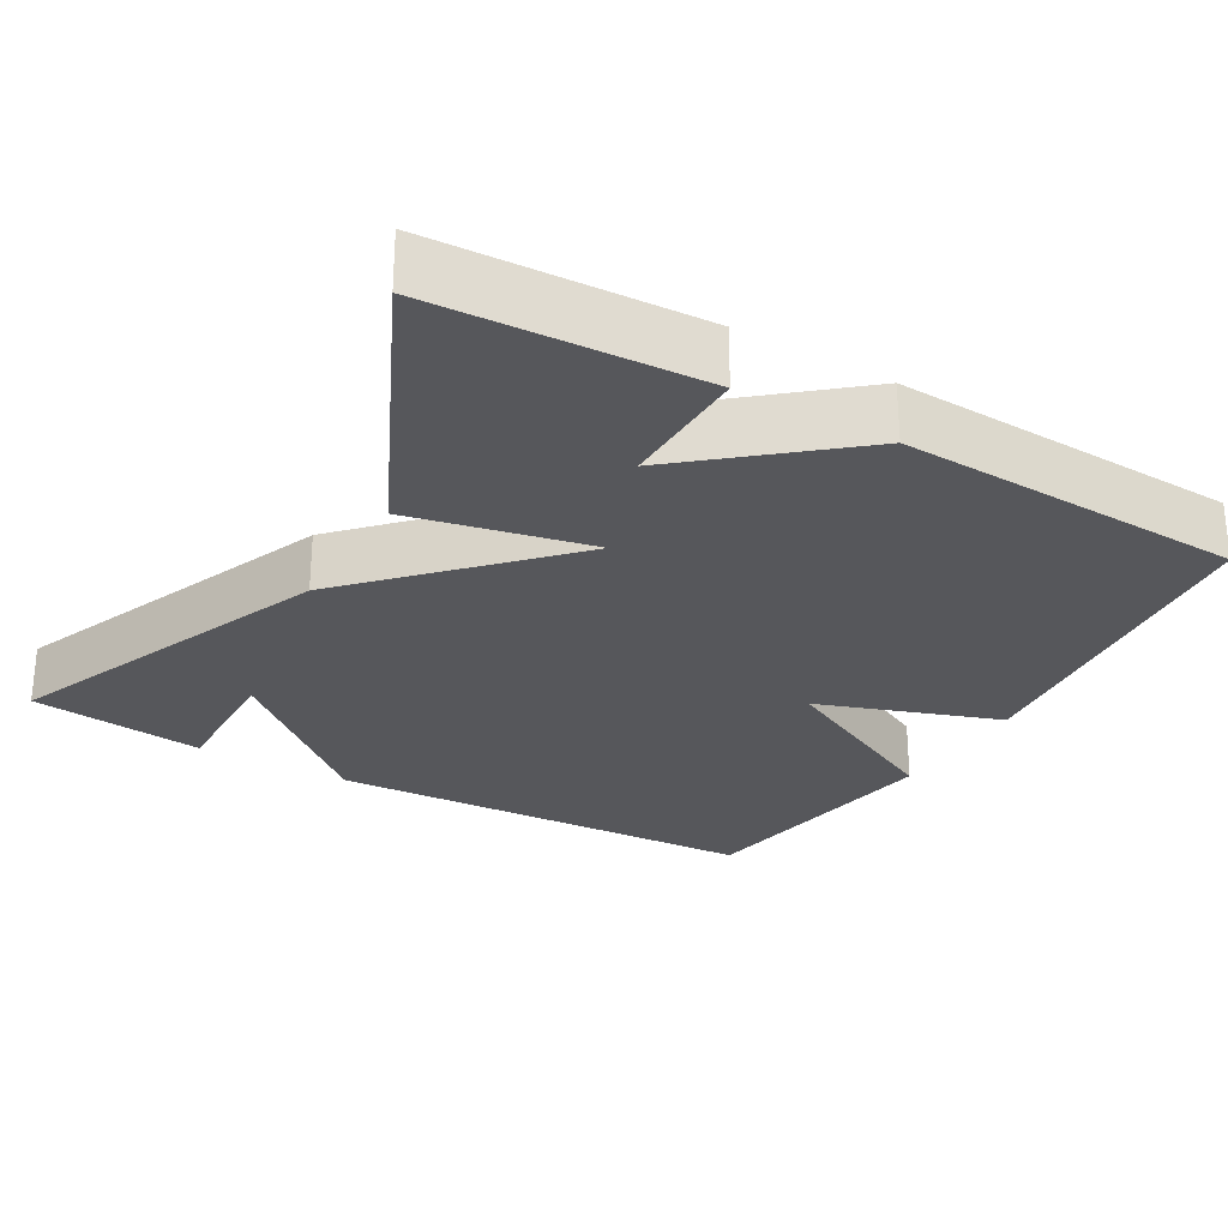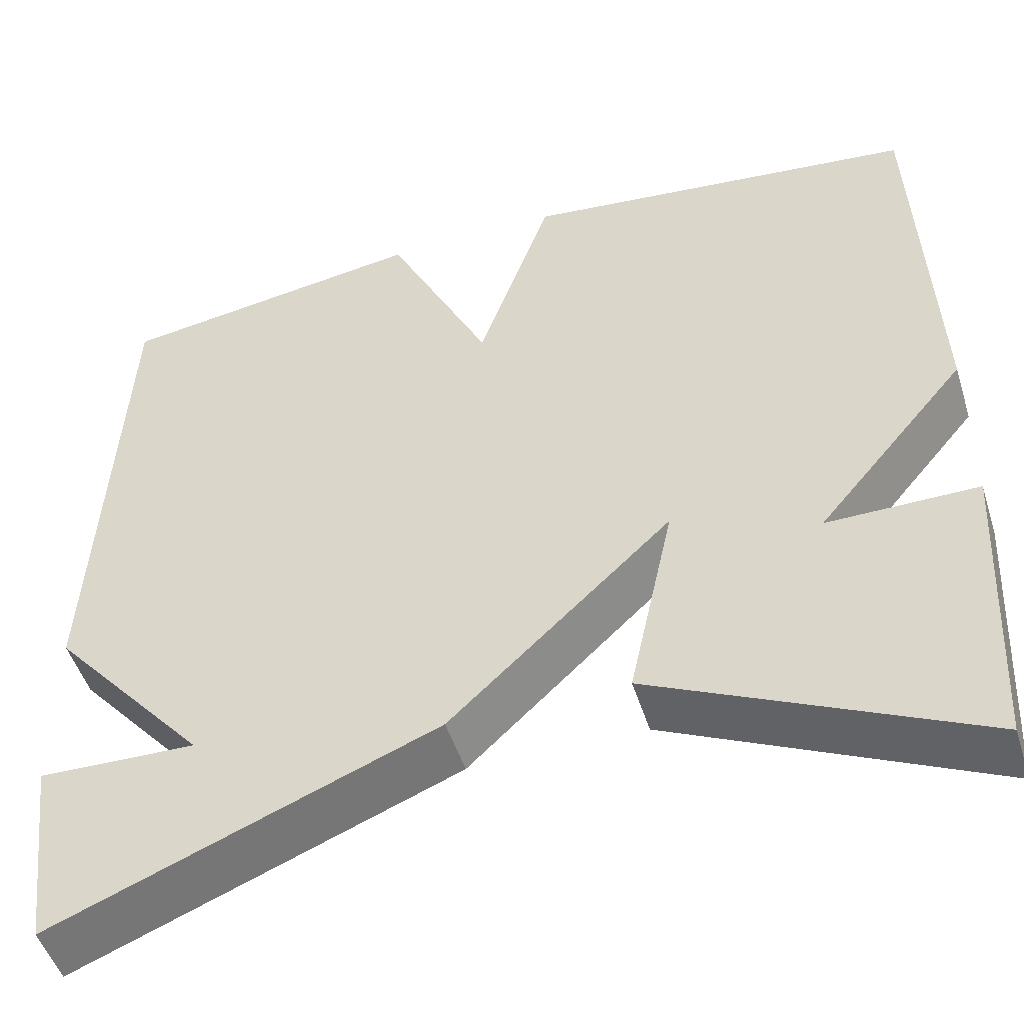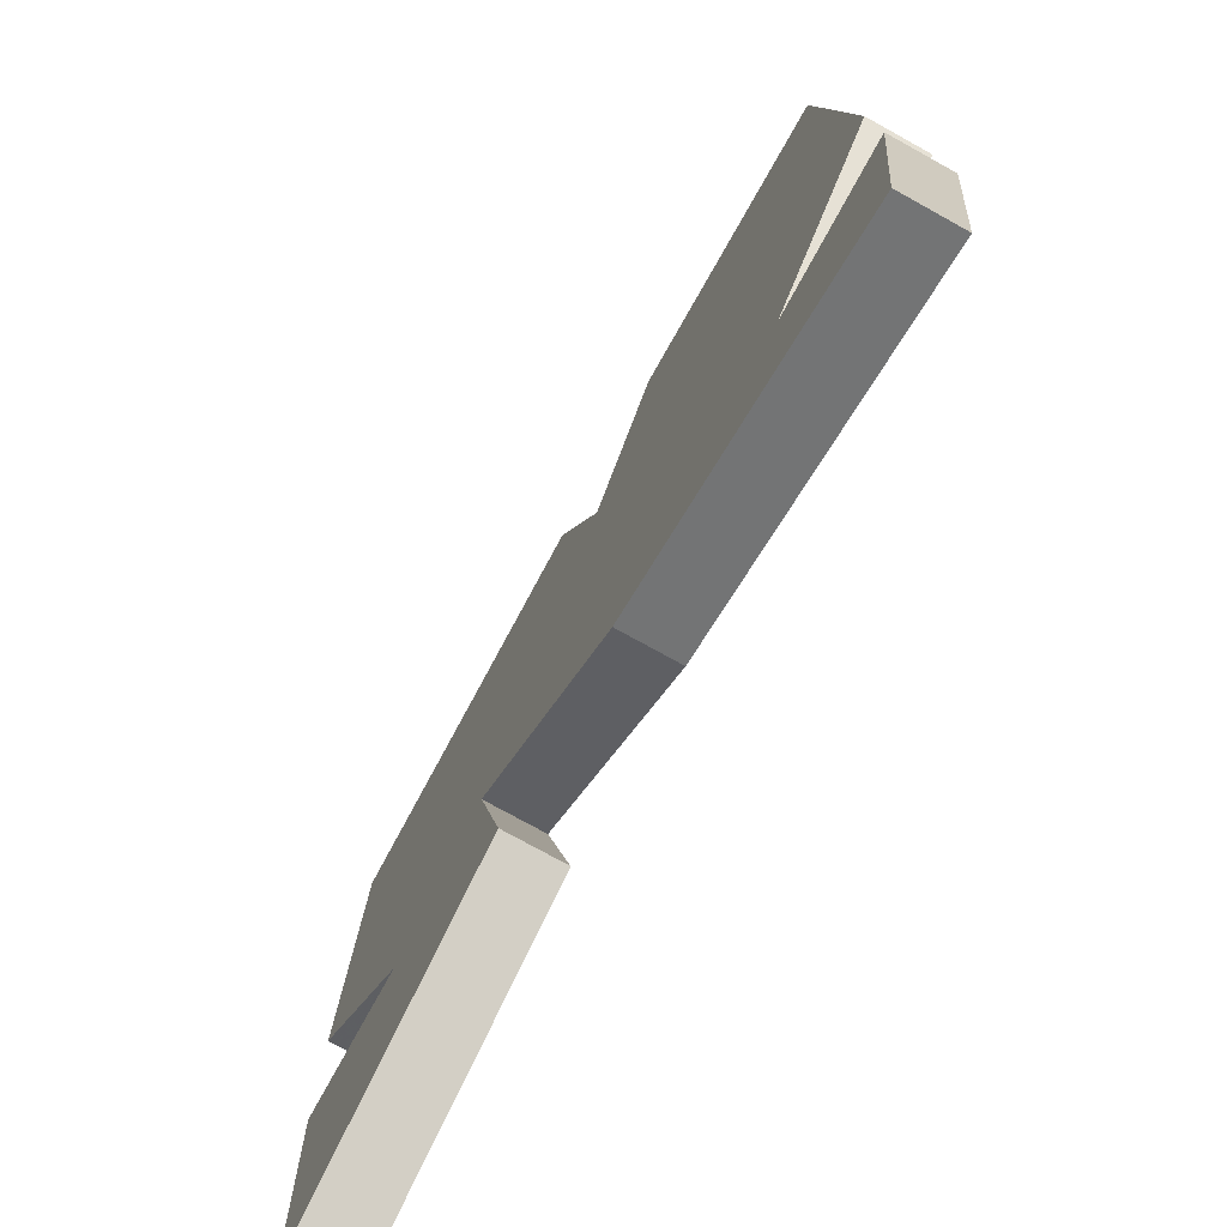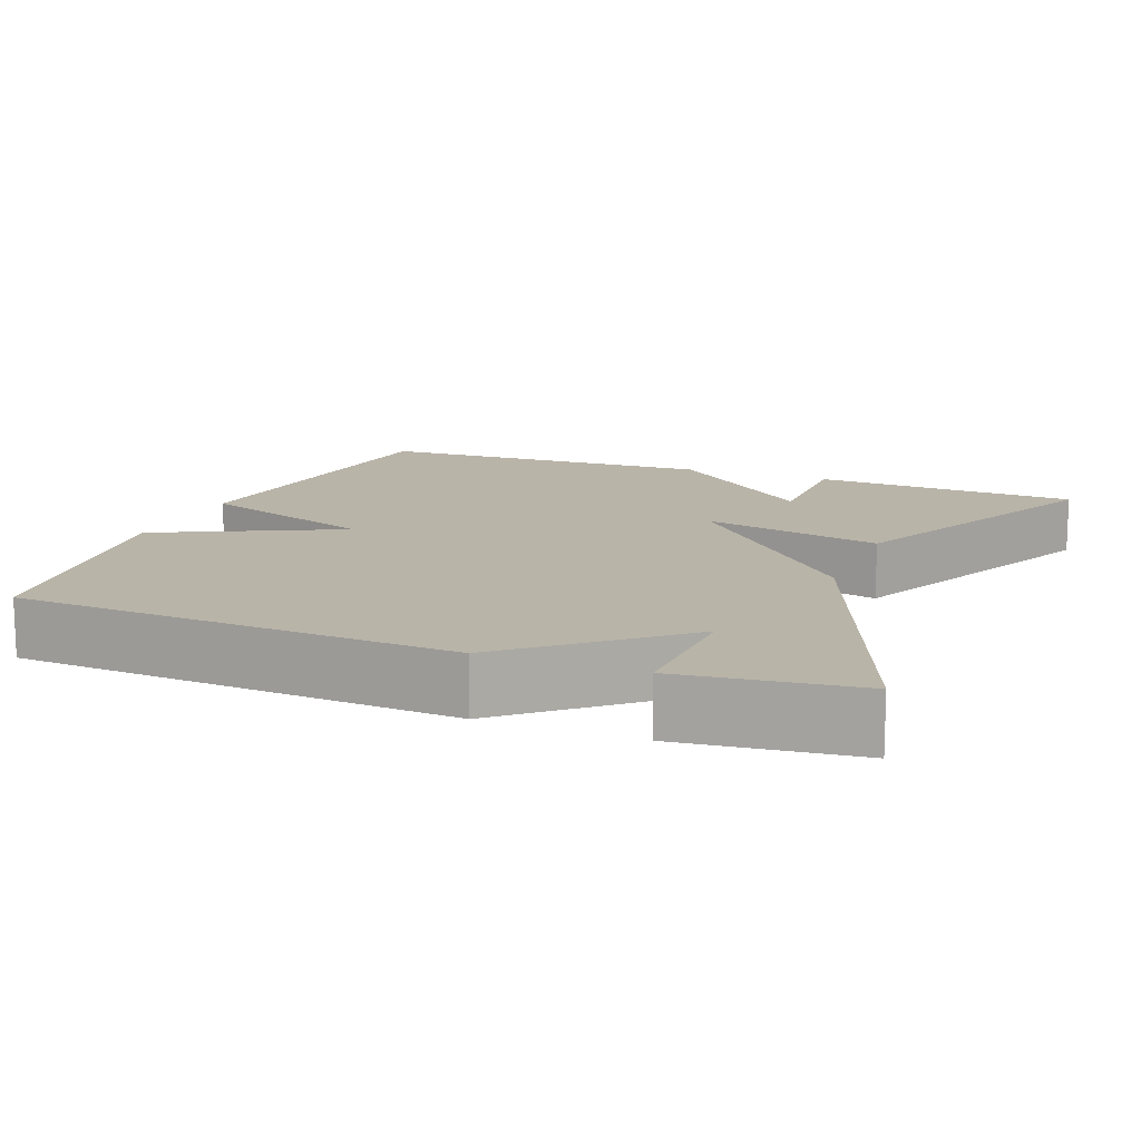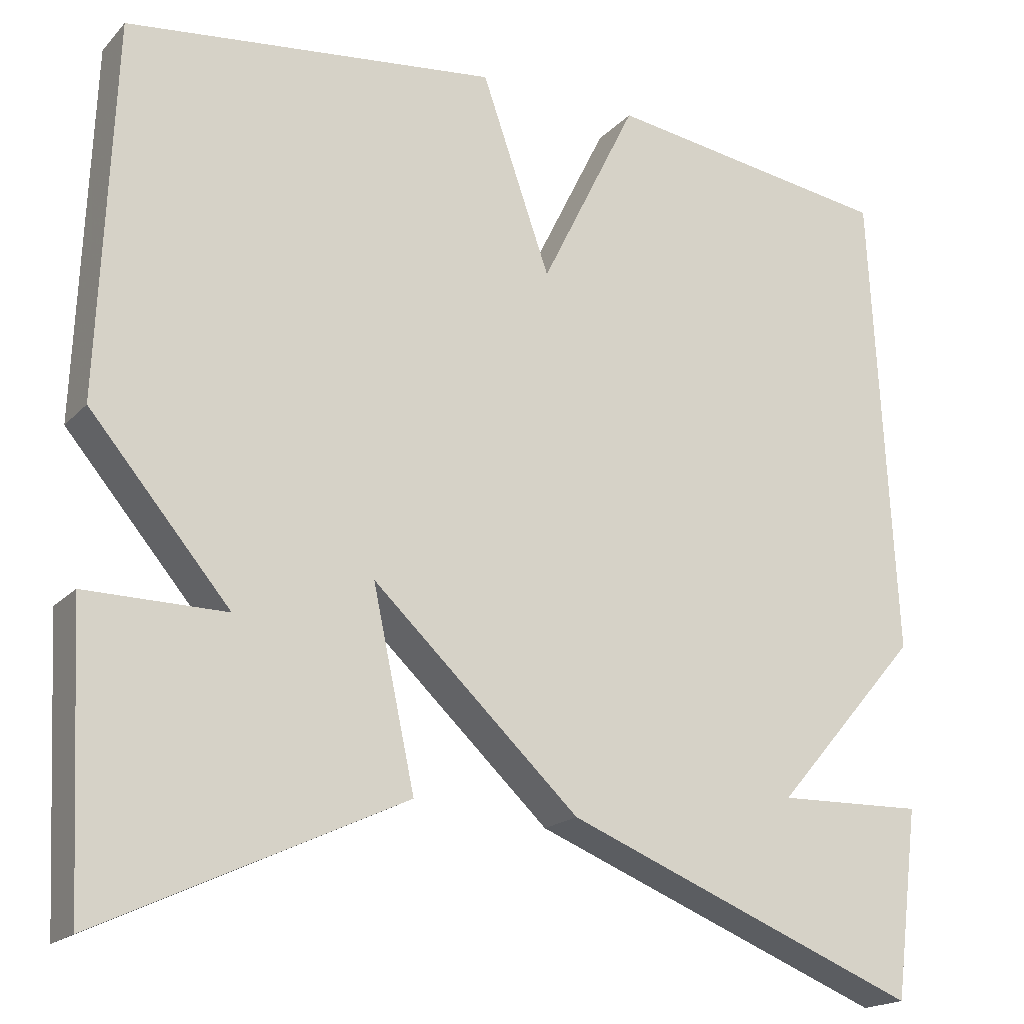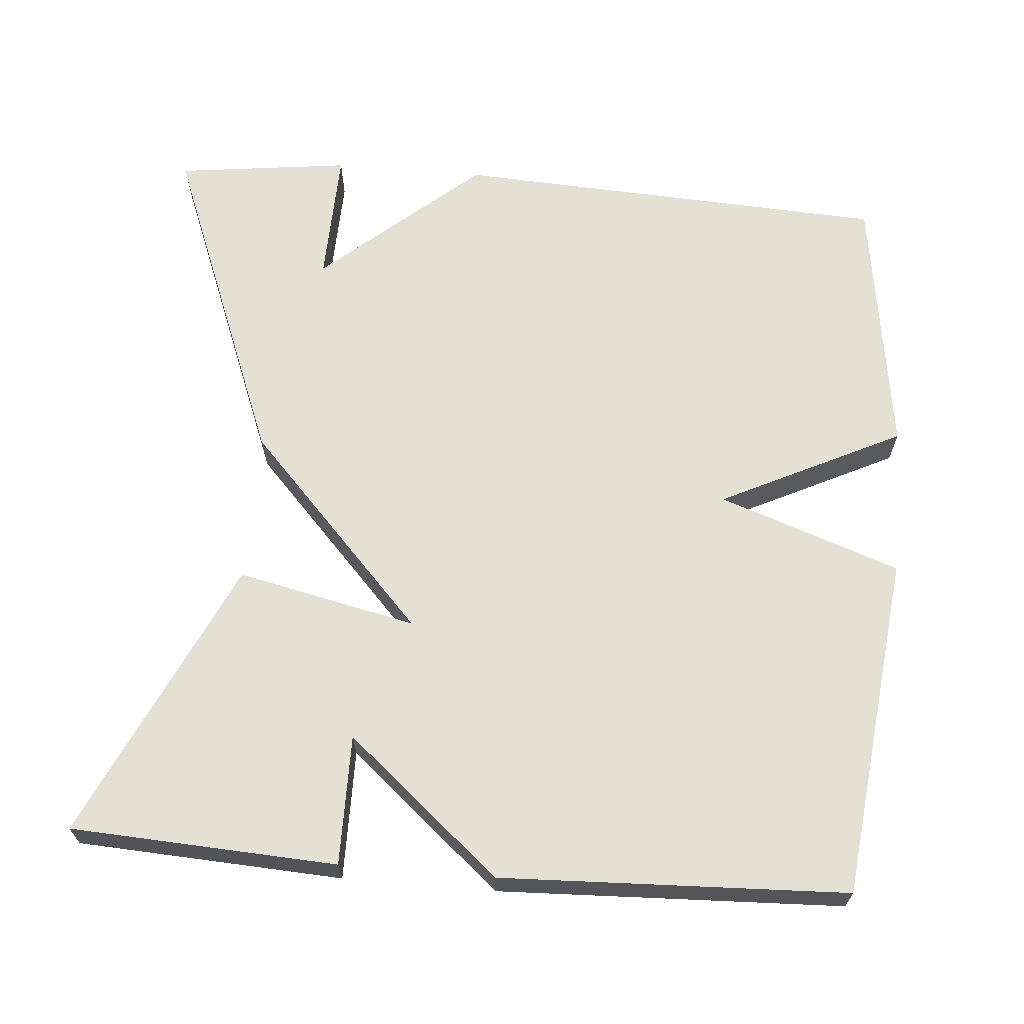
<metadata>
{"format":"obj","ext":"obj","renderer":"f3d","projection":"perspective","resolution":1024,"background":"white","views":[{"elev":-27.1,"azim":-120.3,"up":"+Y"},{"elev":-49.3,"azim":-162.8,"up":"+Z"},{"elev":-76.9,"azim":61.1,"up":"+Z"},{"elev":13.1,"azim":111.8,"up":"+Y"},{"elev":-18.6,"azim":-28.9,"up":"+Z"},{"elev":65.7,"azim":-85.2,"up":"+Y"}]}
</metadata>
<code>
v 0.5 0.07 0.5
v 0.529 0.07 -0.072
v 0.351 0.07 -0.277
v 0.529 0.07 -0.272
v 0.5 0.07 -0.5
v 0.067 0.07 -0.328
v -0.184 0.07 -0.093
v -0.133 0.07 -0.328
v -0.5 0.07 -0.5
v -0.518 0.07 -0.152
v -0.348 0.07 -0.153
v -0.518 0.07 0.048
v -0.5 0.07 0.5
v -0.05 0.07 0.551
v 0.033 0.07 0.314
v 0.15 0.07 0.551
v 0.5 0 0.5
v 0.529 0 -0.072
v 0.351 0 -0.277
v 0.529 0 -0.272
v 0.5 0 -0.5
v 0.067 0 -0.328
v -0.184 0 -0.093
v -0.133 0 -0.328
v -0.5 0 -0.5
v -0.518 0 -0.152
v -0.348 0 -0.153
v -0.518 0 0.048
v -0.5 0 0.5
v -0.05 0 0.551
v 0.033 0 0.314
v 0.15 0 0.551
f 1 2 3
f 16 1 3
f 15 16 3
f 13 14 15
f 12 13 15
f 11 12 15
f 8 9 10 11
f 7 8 11
f 7 11 15
f 6 7 15 3
f 3 4 5 6
f 19 18 17
f 19 17 32
f 19 32 31
f 31 30 29
f 31 29 28
f 31 28 27
f 27 26 25 24
f 27 24 23
f 31 27 23
f 19 31 23 22
f 22 21 20 19
f 1 17 18 2
f 2 18 19 3
f 3 19 20 4
f 4 20 21 5
f 5 21 22 6
f 6 22 23 7
f 7 23 24 8
f 8 24 25 9
f 9 25 26 10
f 10 26 27 11
f 11 27 28 12
f 12 28 29 13
f 13 29 30 14
f 14 30 31 15
f 15 31 32 16
f 16 32 17 1

</code>
